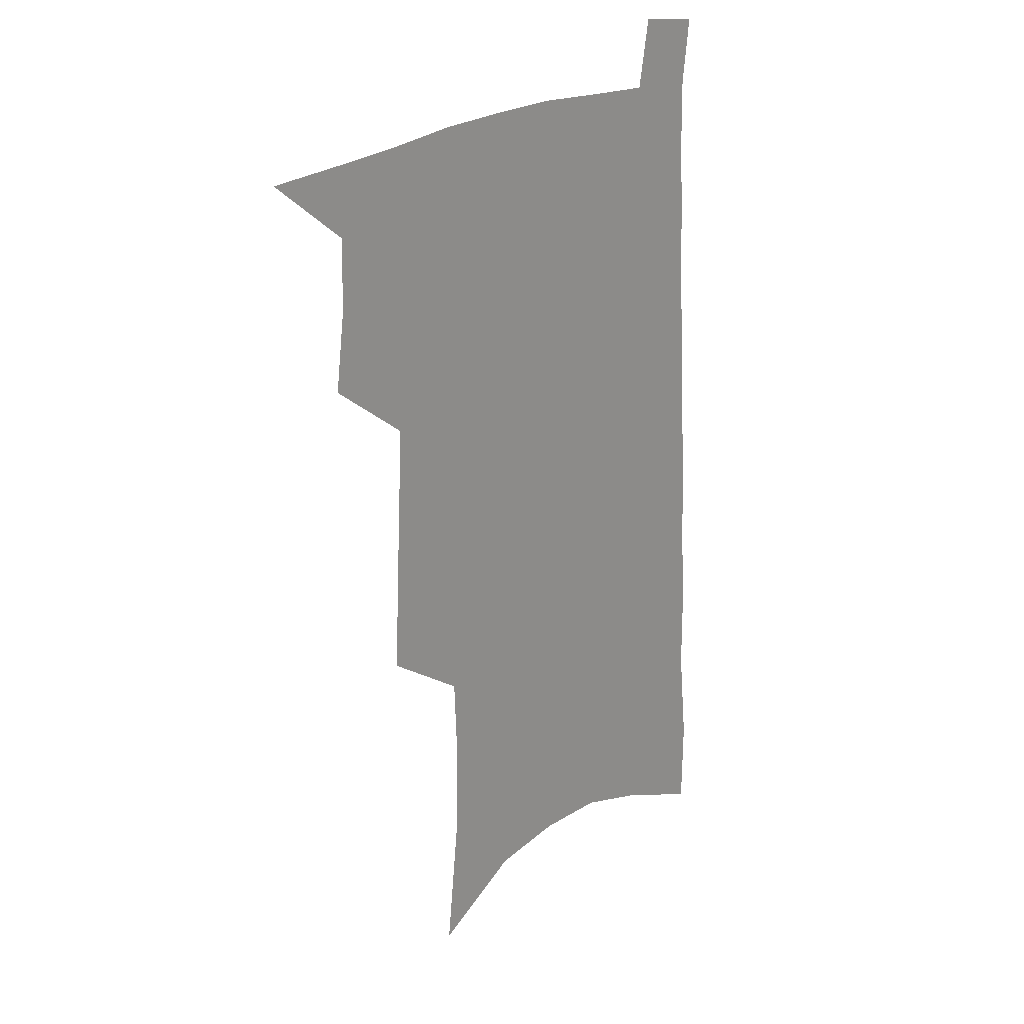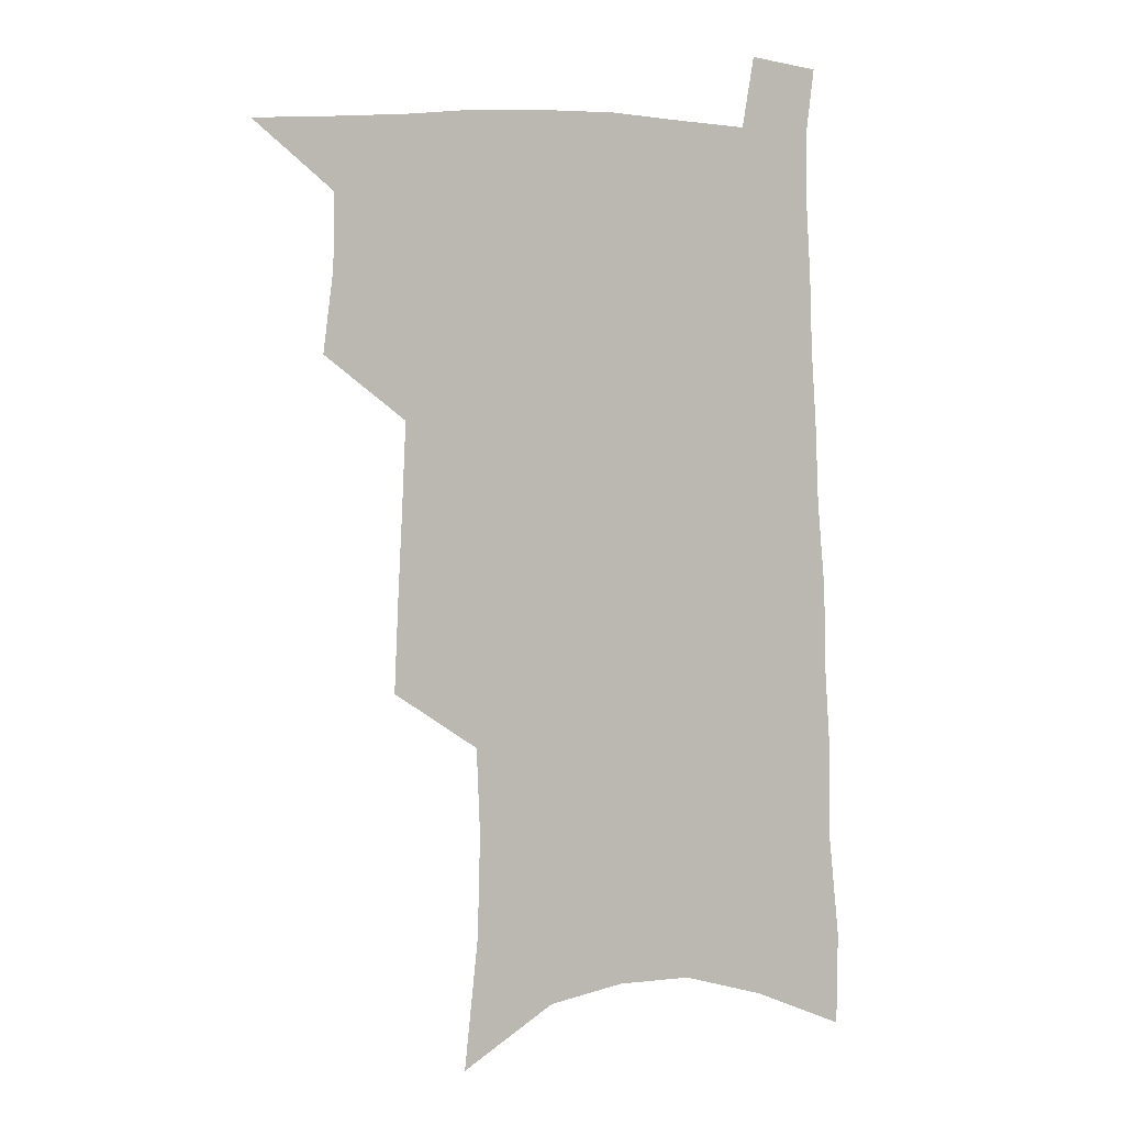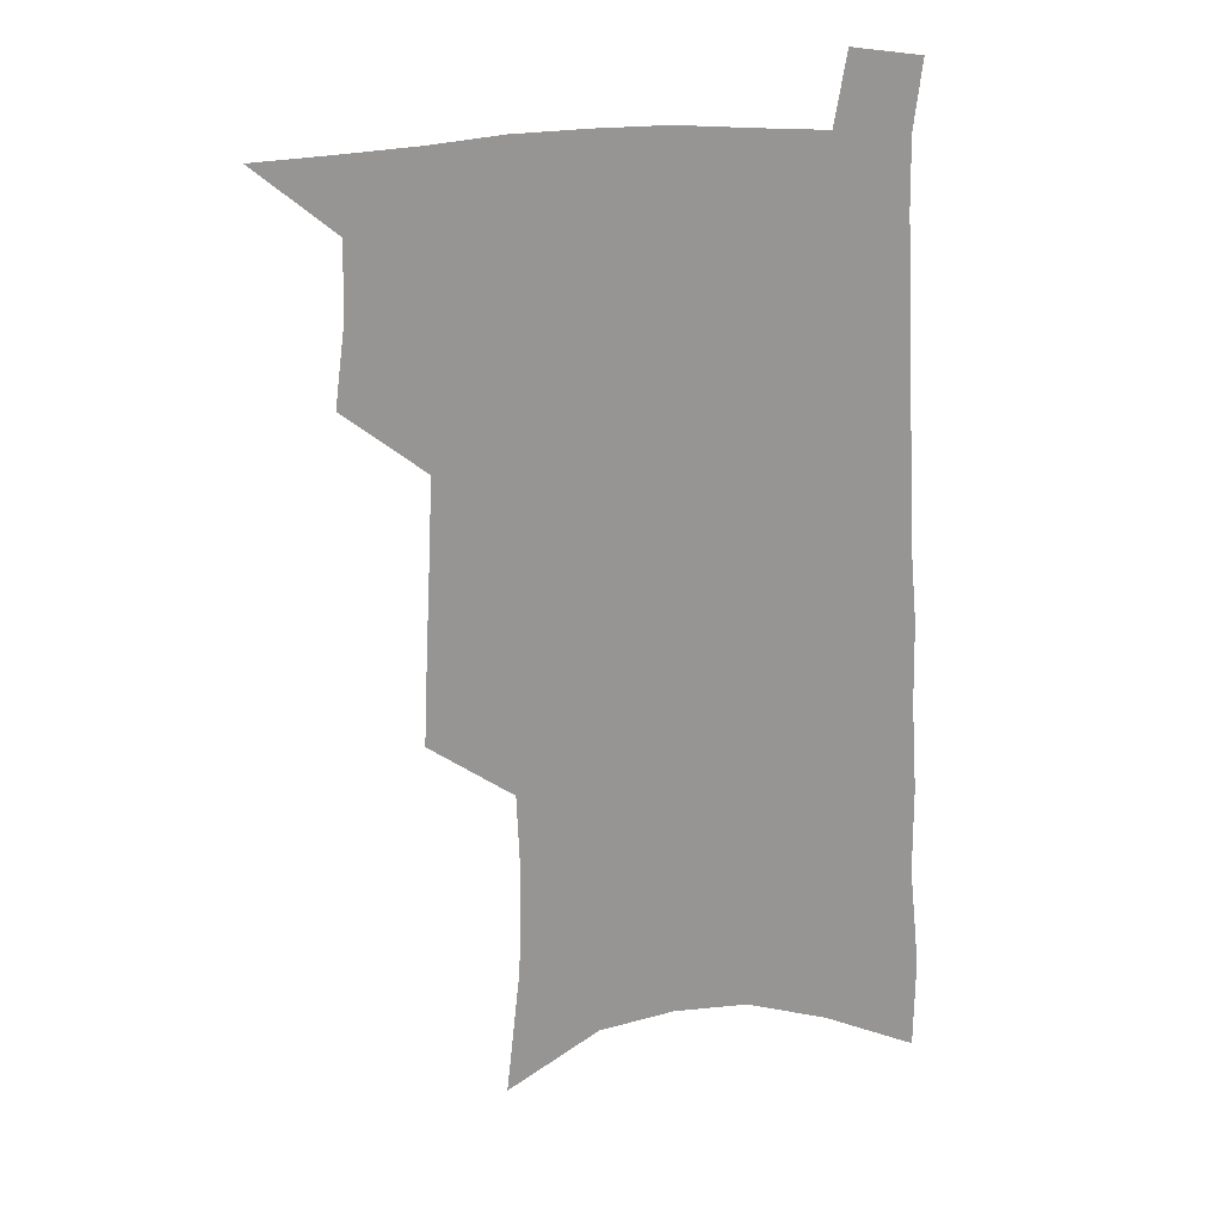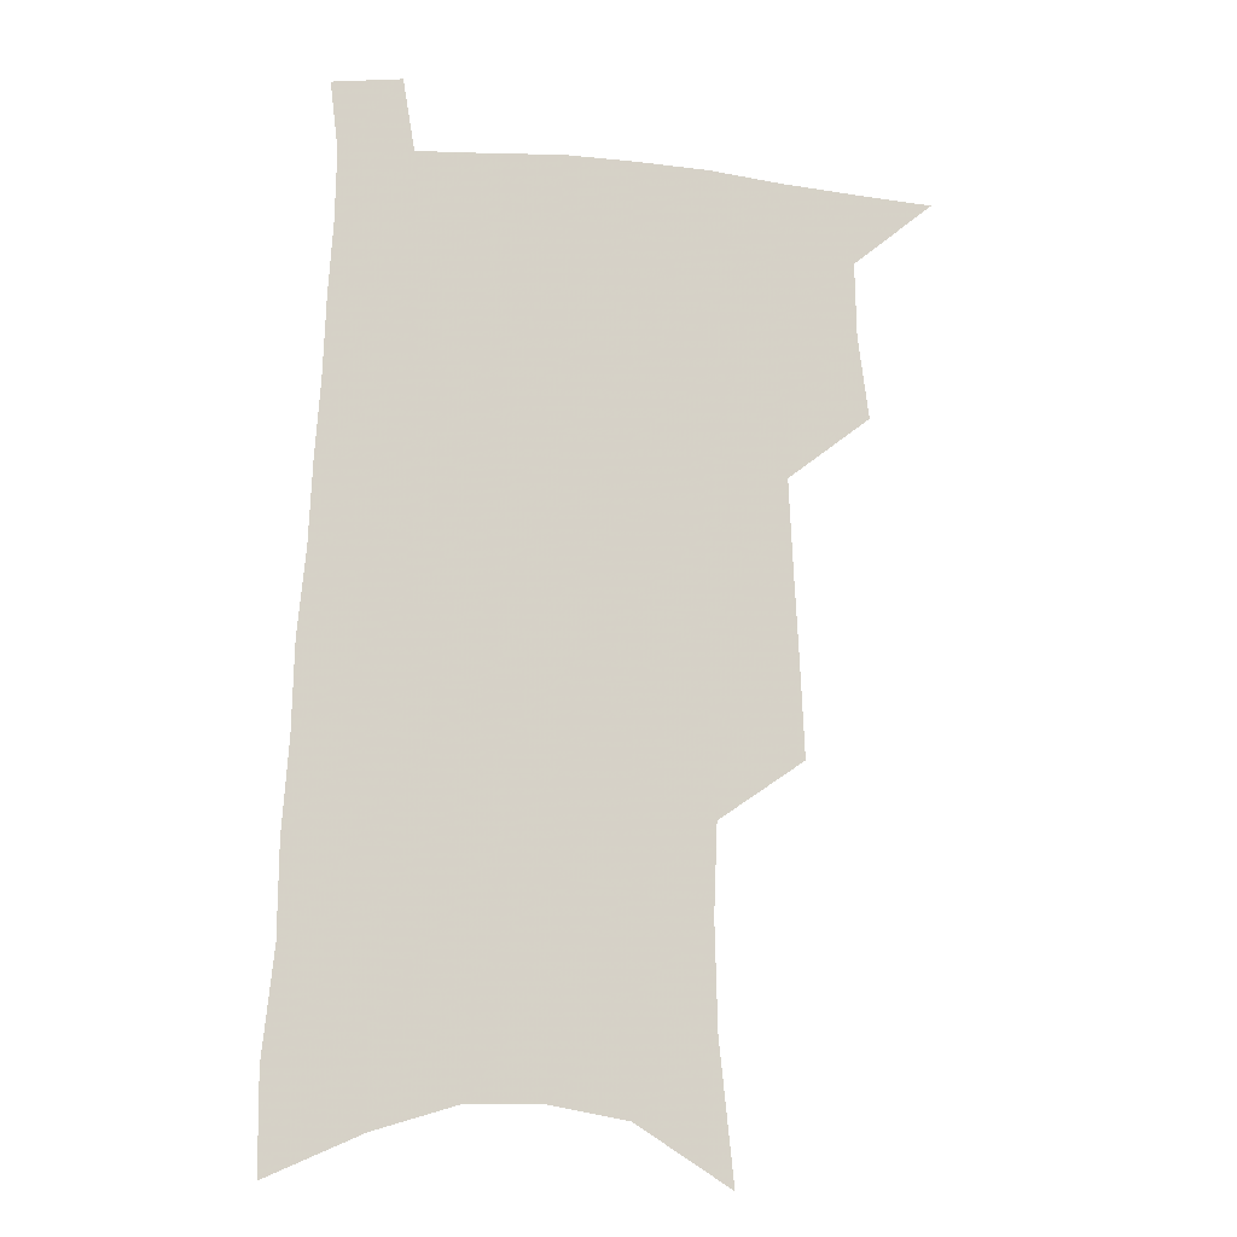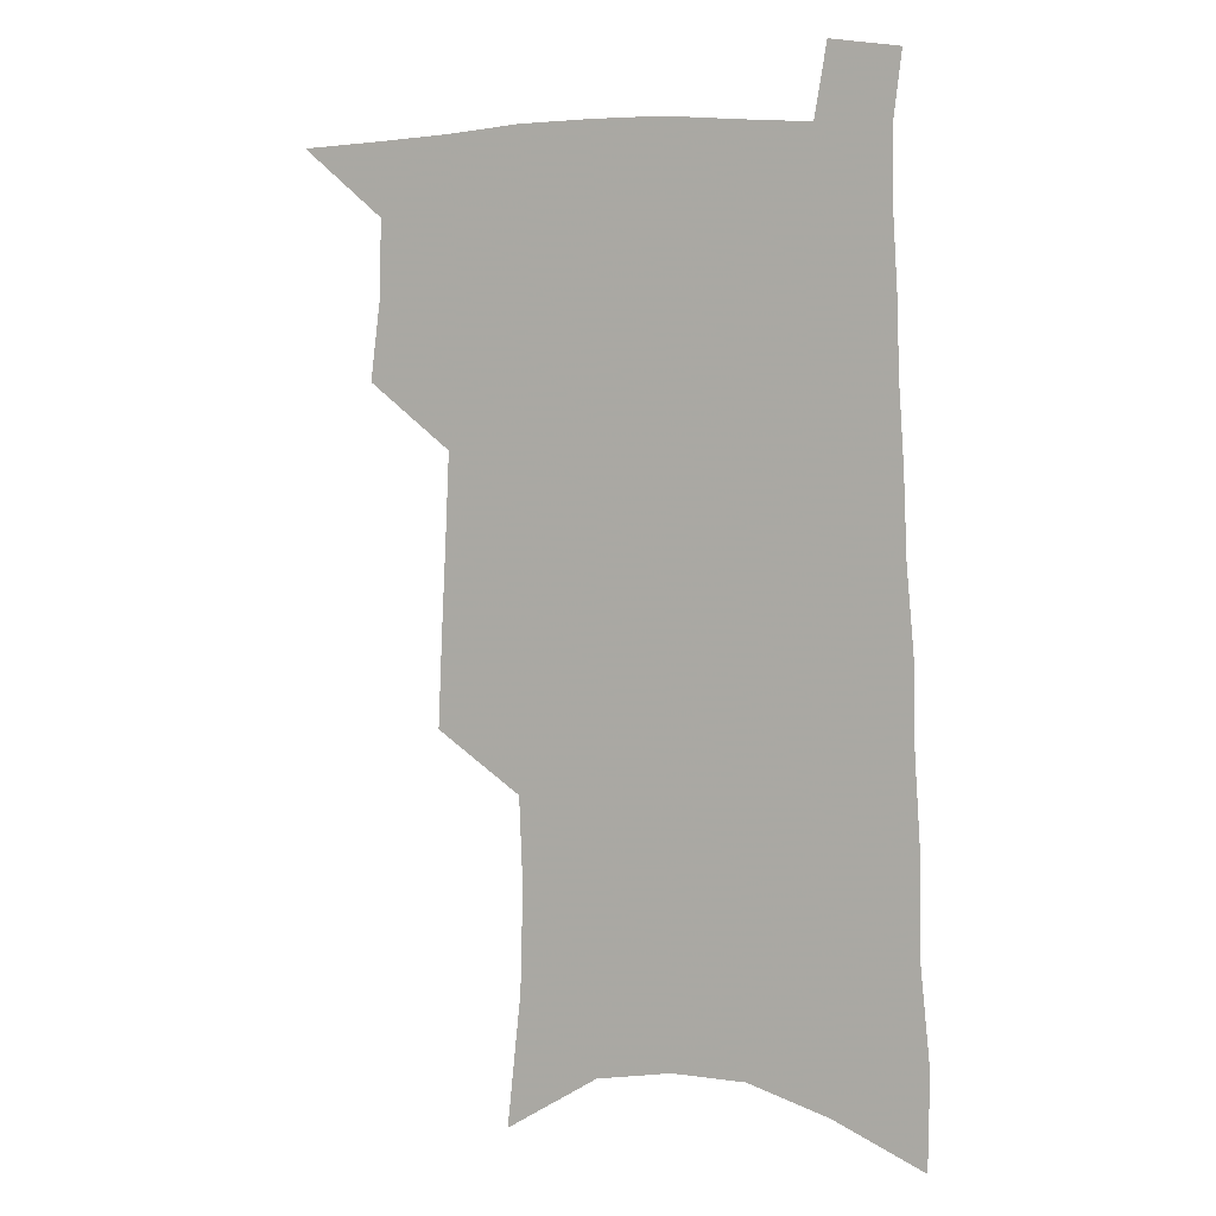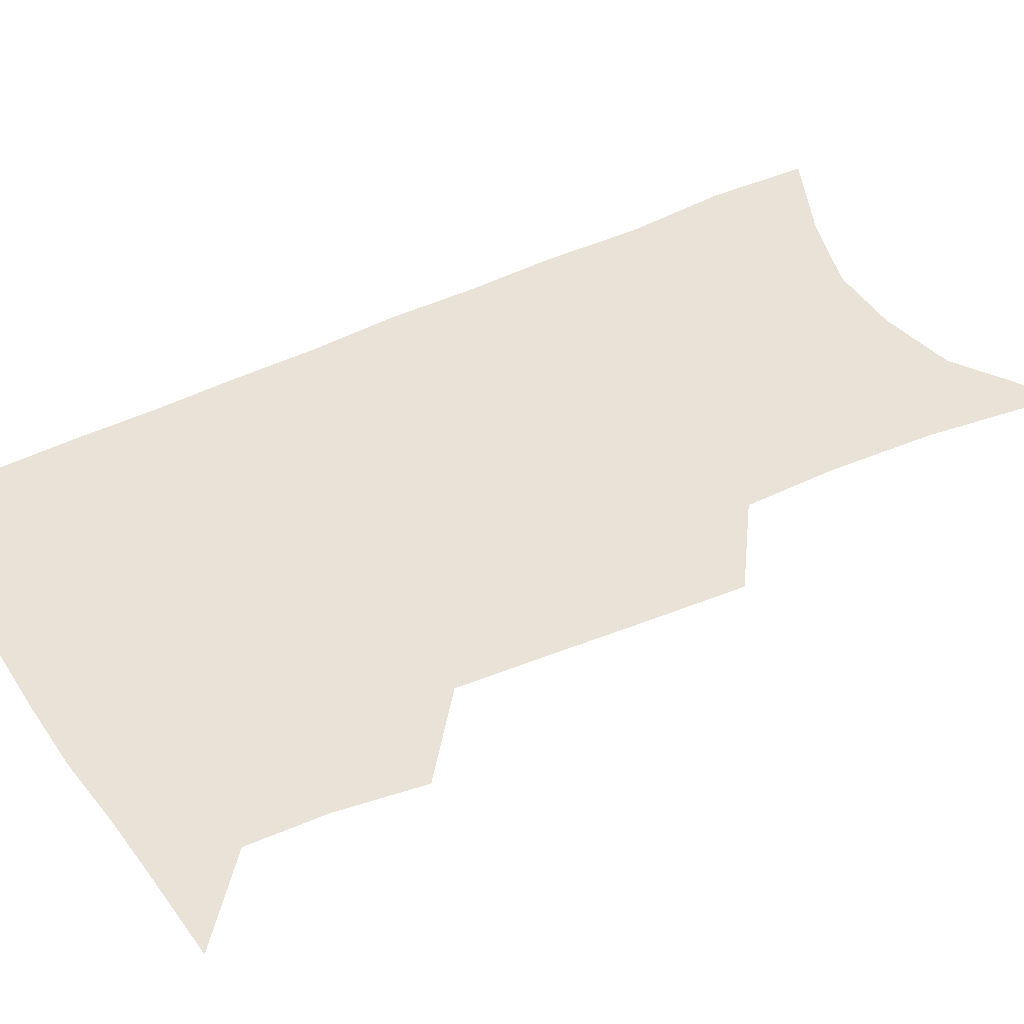
<metadata>
{"format":"obj","ext":"obj","renderer":"f3d","projection":"perspective","resolution":1024,"background":"white","views":[{"elev":24.2,"azim":-45.4,"up":"+Y"},{"elev":4.6,"azim":-20.4,"up":"+Y"},{"elev":22.7,"azim":-10.1,"up":"+Y"},{"elev":-12.9,"azim":167.4,"up":"+Y"},{"elev":6.3,"azim":22.3,"up":"+Y"},{"elev":41.9,"azim":-119.0,"up":"+Z"}]}
</metadata>
<code>
v 490.7 530.3 0
v 516.4 446.6 0
v 520.4 477.5 0
v 521 505.1 0
v 520.6 532 0
v 542.5 321.4 0
v 544.1 356.8 0
v 545.8 390.6 0
v 547.3 422.4 0
v 549 452.4 0
v 551.2 481.1 0
v 550.1 507.3 0
v 548.1 533.8 0
v 569.3 176 0
v 574.6 227.2 0
v 575.6 266.4 0
v 574.3 299.4 0
v 576.9 337.8 0
v 577.2 369.8 0
v 577.6 400.3 0
v 578.2 429.4 0
v 578.5 456.9 0
v 578.9 483.3 0
v 578.2 508.5 0
v 575 536.5 0
v 604.4 198.4 0
v 604.7 239.1 0
v 604 274.3 0
v 604 310 0
v 604.8 345.8 0
v 604.2 374.6 0
v 604.9 406 0
v 604.7 432.5 0
v 604.6 458.7 0
v 604.7 484.5 0
v 604.1 509.7 0
v 602.1 537.4 0
v 632.9 203.7 0
v 632.2 243.6 0
v 631.3 278.7 0
v 630.6 313.6 0
v 630.2 346.2 0
v 629.9 376.1 0
v 629.8 405.3 0
v 629.7 433.9 0
v 629.7 459.7 0
v 629.9 484.8 0
v 630 509.8 0
v 628.9 537.5 0
v 661 203.7 0
v 659.6 241.7 0
v 658.3 277.5 0
v 656.9 312.3 0
v 655.8 345.5 0
v 655.3 375.7 0
v 655.2 404 0
v 654.9 432 0
v 655 458.4 0
v 654.8 484.9 0
v 655.4 509.9 0
v 656.5 535.5 0
v 691.8 194.4 0
v 688.9 234.7 0
v 686.9 271.3 0
v 684.7 306.9 0
v 683.2 339.7 0
v 683.1 369.8 0
v 682 399.9 0
v 681.4 428.6 0
v 681.1 456.1 0
v 680.4 483.1 0
v 680.9 508.7 0
v 682.6 533.9 0
v 687 560.9 0
v 726.5 179.2 0
v 726.9 215.2 0
v 722.8 254.9 0
v 722.5 288.9 0
v 720.1 323.7 0
v 719.3 355.6 0
v 716.3 388.5 0
v 715 418.9 0
v 712.9 448.9 0
v 711.9 477.3 0
v 710.2 505.3 0
v 709.7 532 0
v 712.7 557.3 0
f 4 5 1
f 9 10 2
f 2 10 3
f 10 11 3
f 3 11 4
f 11 12 4
f 4 12 5
f 12 13 5
f 17 18 6
f 6 18 7
f 18 19 7
f 7 19 8
f 19 20 8
f 8 20 9
f 20 21 9
f 9 21 10
f 21 22 10
f 10 22 11
f 22 23 11
f 11 23 12
f 23 24 12
f 12 24 13
f 24 25 13
f 14 26 15
f 26 27 15
f 15 27 16
f 27 28 16
f 16 28 17
f 28 29 17
f 17 29 18
f 29 30 18
f 18 30 19
f 30 31 19
f 19 31 20
f 31 32 20
f 20 32 21
f 32 33 21
f 21 33 22
f 33 34 22
f 22 34 23
f 34 35 23
f 23 35 24
f 35 36 24
f 24 36 25
f 36 37 25
f 26 38 27
f 38 39 27
f 27 39 28
f 39 40 28
f 28 40 29
f 40 41 29
f 29 41 30
f 41 42 30
f 30 42 31
f 42 43 31
f 31 43 32
f 43 44 32
f 32 44 33
f 44 45 33
f 33 45 34
f 45 46 34
f 34 46 35
f 46 47 35
f 35 47 36
f 47 48 36
f 36 48 37
f 48 49 37
f 38 50 39
f 50 51 39
f 39 51 40
f 51 52 40
f 40 52 41
f 52 53 41
f 41 53 42
f 53 54 42
f 42 54 43
f 54 55 43
f 43 55 44
f 55 56 44
f 44 56 45
f 56 57 45
f 45 57 46
f 57 58 46
f 46 58 47
f 58 59 47
f 47 59 48
f 59 60 48
f 48 60 49
f 60 61 49
f 50 62 51
f 62 63 51
f 51 63 52
f 63 64 52
f 52 64 53
f 64 65 53
f 53 65 54
f 65 66 54
f 54 66 55
f 66 67 55
f 55 67 56
f 67 68 56
f 56 68 57
f 68 69 57
f 57 69 58
f 69 70 58
f 58 70 59
f 70 71 59
f 59 71 60
f 71 72 60
f 60 72 61
f 72 73 61
f 62 75 63
f 75 76 63
f 63 76 64
f 76 77 64
f 64 77 65
f 77 78 65
f 65 78 66
f 78 79 66
f 66 79 67
f 79 80 67
f 67 80 68
f 80 81 68
f 68 81 69
f 81 82 69
f 69 82 70
f 82 83 70
f 70 83 71
f 83 84 71
f 71 84 72
f 84 85 72
f 72 85 73
f 85 86 73
f 73 86 74
f 86 87 74

</code>
